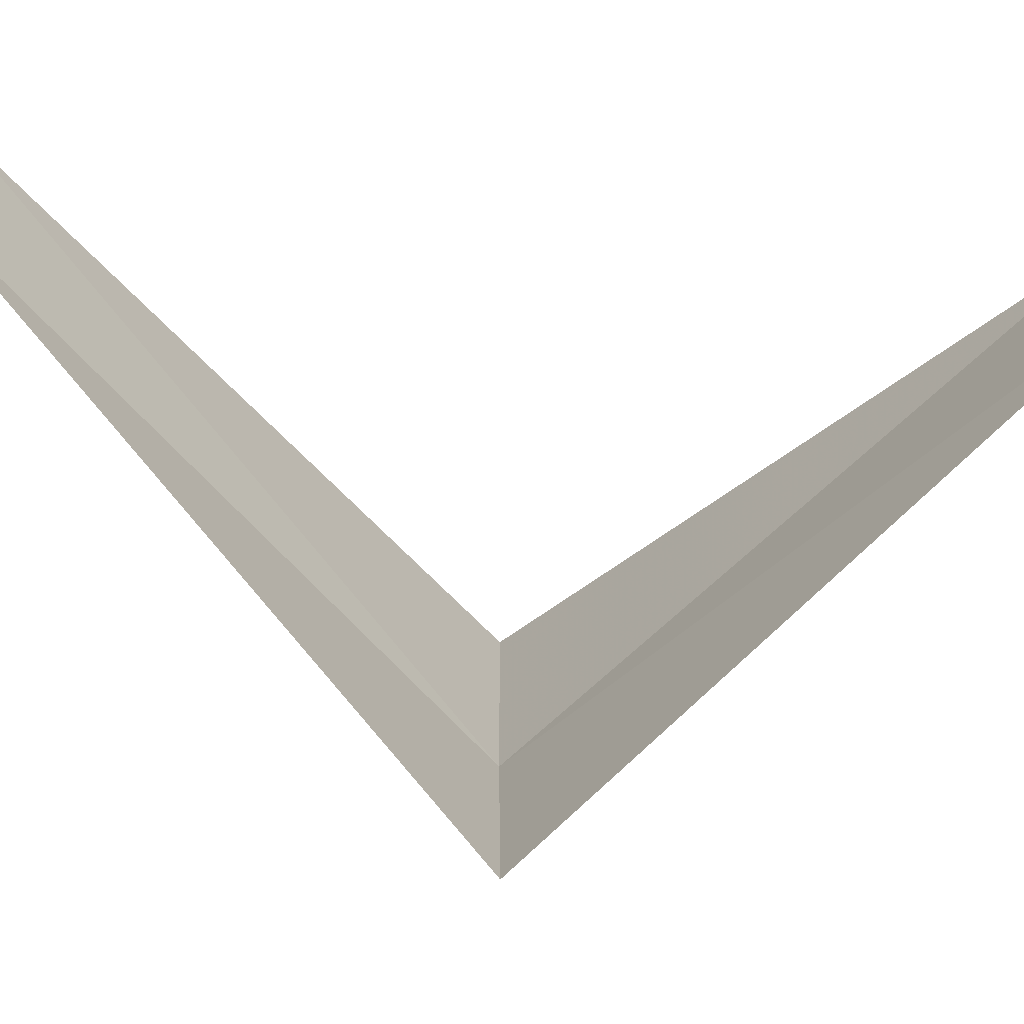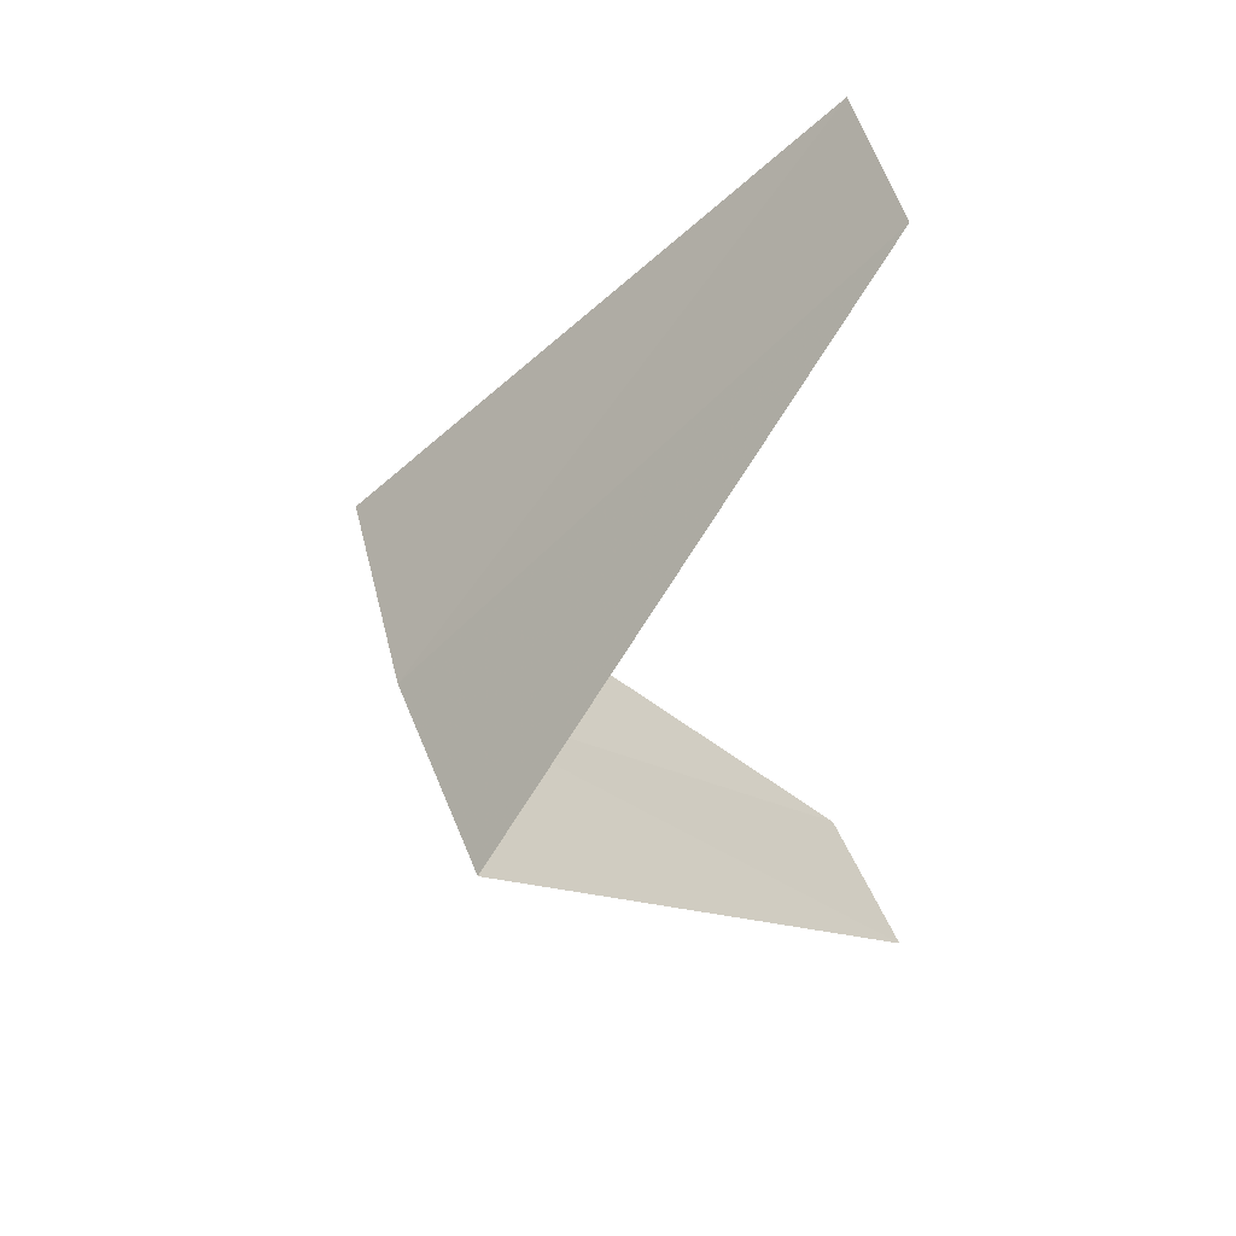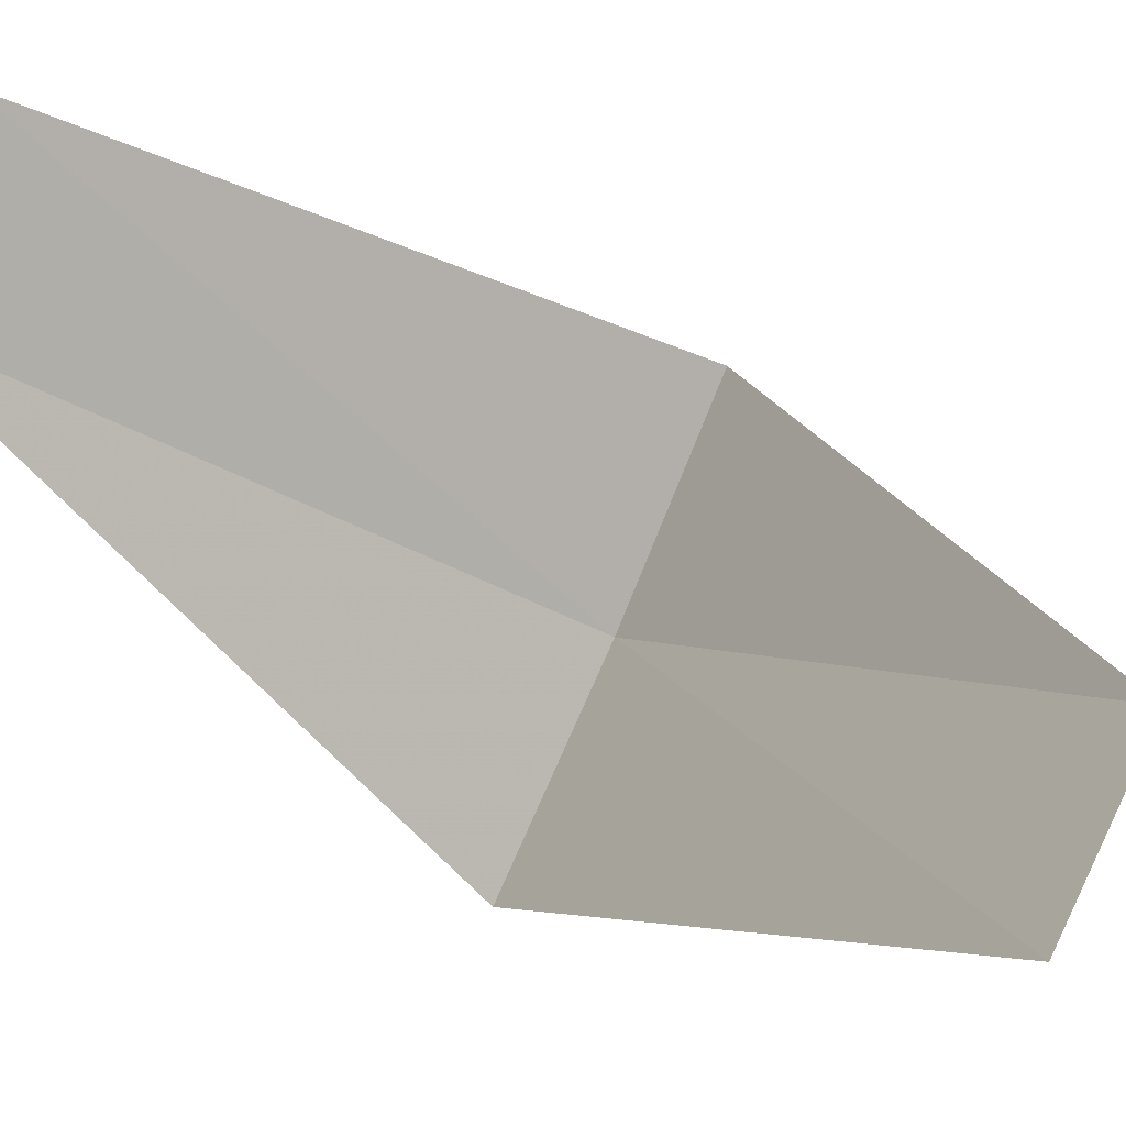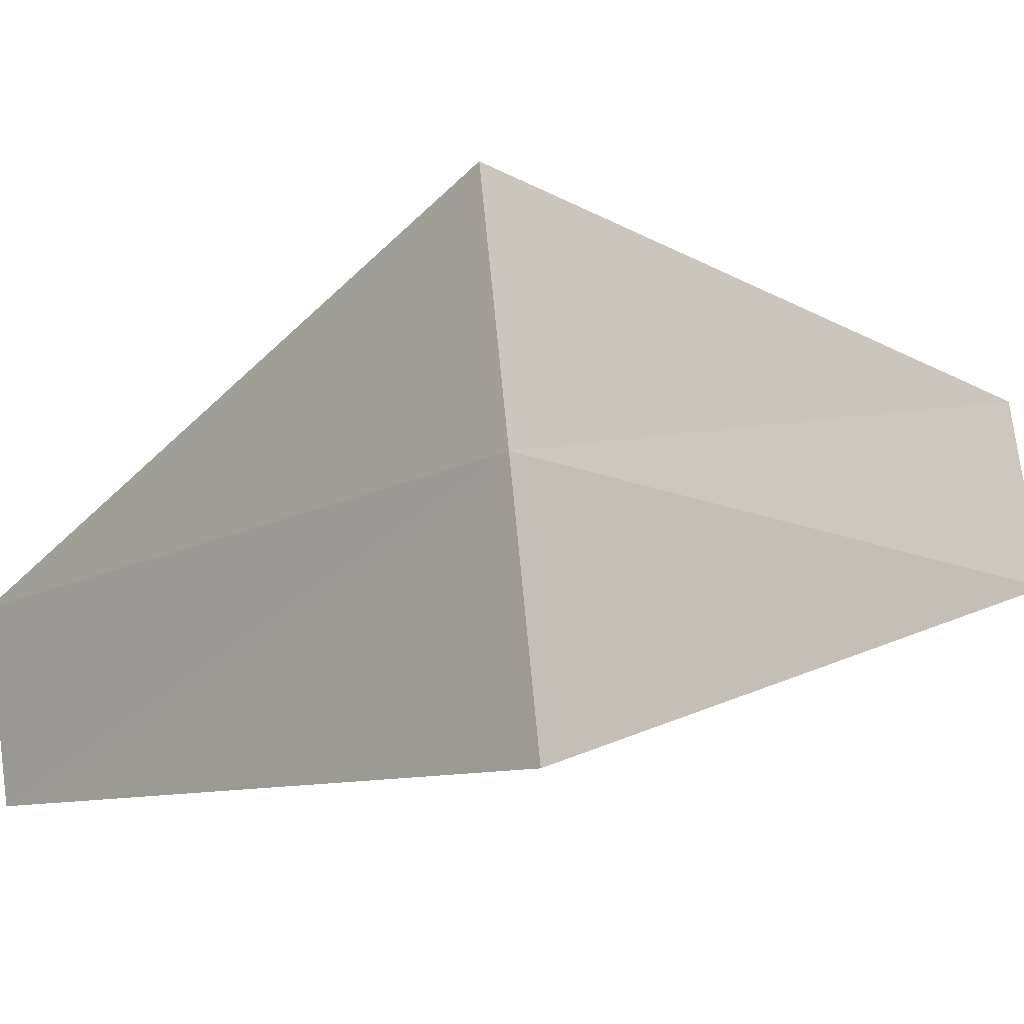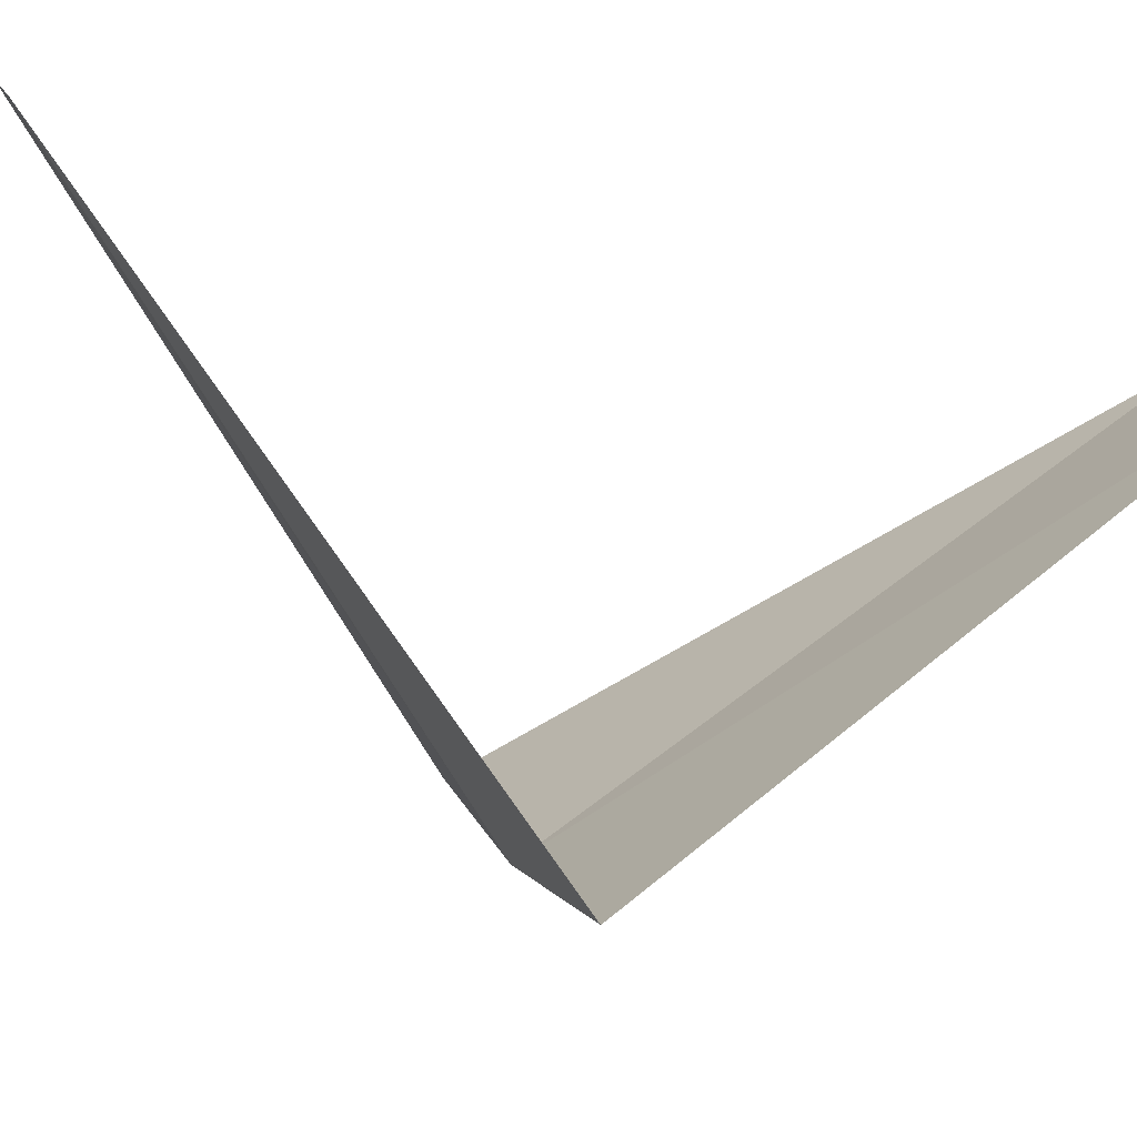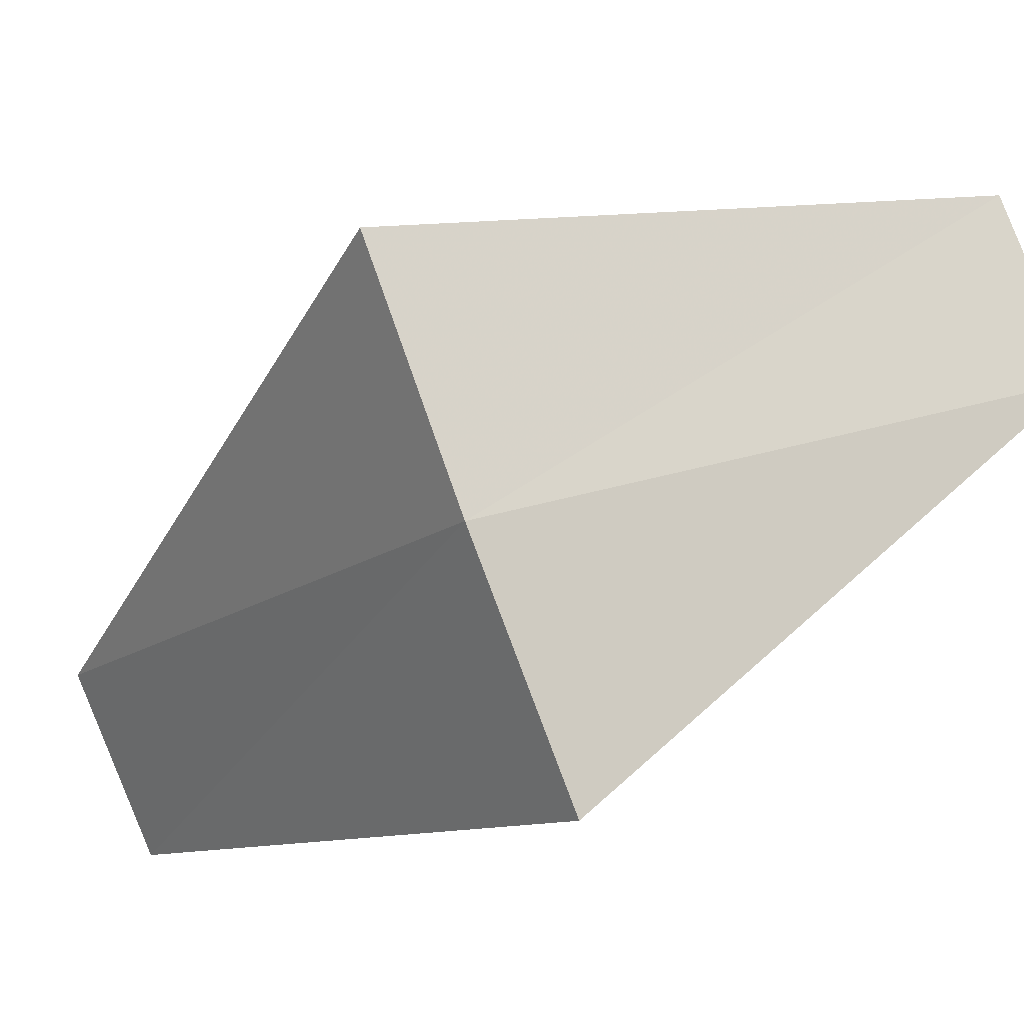
<metadata>
{"format":"obj","ext":"obj","renderer":"f3d","projection":"perspective","resolution":1024,"background":"white","views":[{"elev":-12.4,"azim":84.3,"up":"+Y"},{"elev":53.7,"azim":40.5,"up":"+Z"},{"elev":46.9,"azim":112.6,"up":"+Y"},{"elev":-72.6,"azim":-88.8,"up":"+Y"},{"elev":-24.8,"azim":66.9,"up":"+Y"},{"elev":-60.4,"azim":-71.2,"up":"+Y"}]}
</metadata>
<code>
v -2.143 -3.377 25.32
v -2.55 -3.082 25.28
v -1.607 -2.533 24.32
v -1.277 -2.714 24.36
v -1.703 -3.619 25.36
v -1.912 -2.312 26.28
v -1.607 -2.533 26.32
f 1 2 3
f 1 3 4
f 1 4 5
f 1 6 2
f 1 7 6
f 1 5 7

</code>
